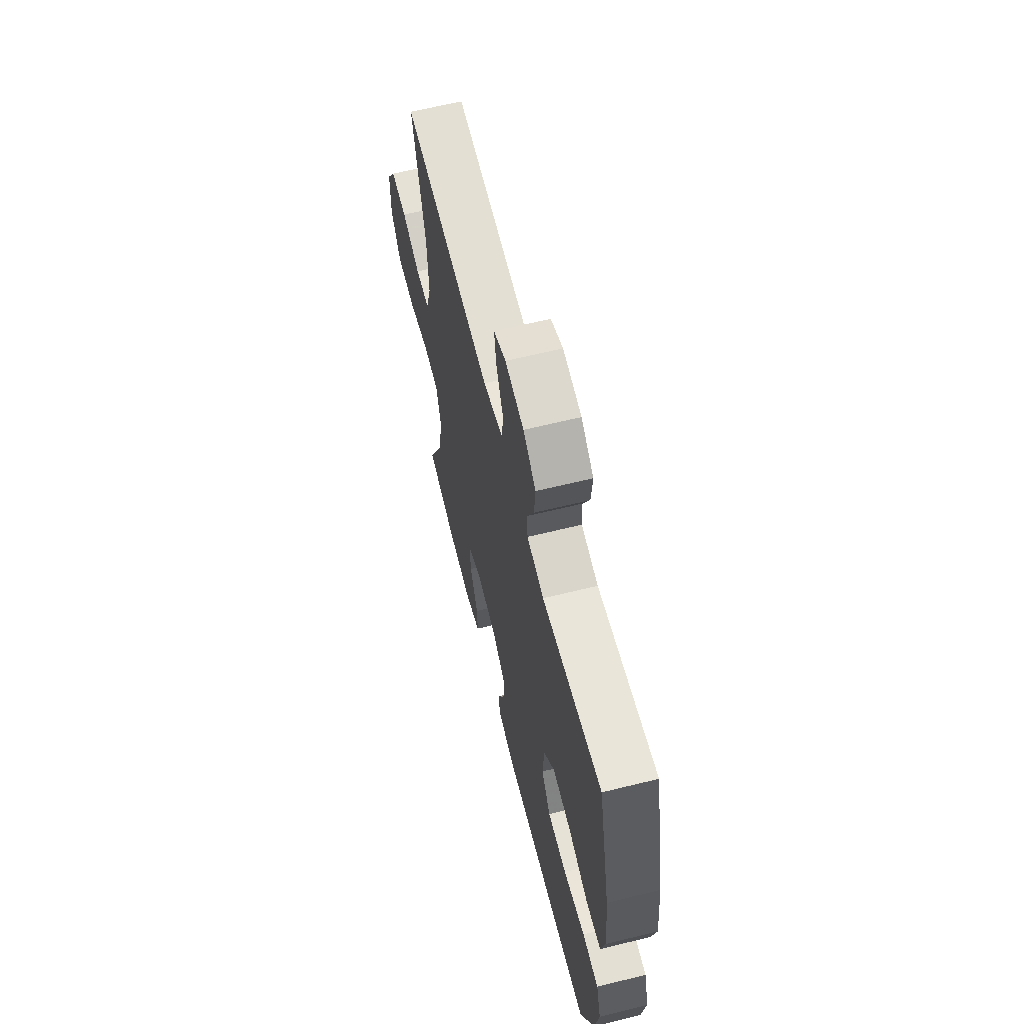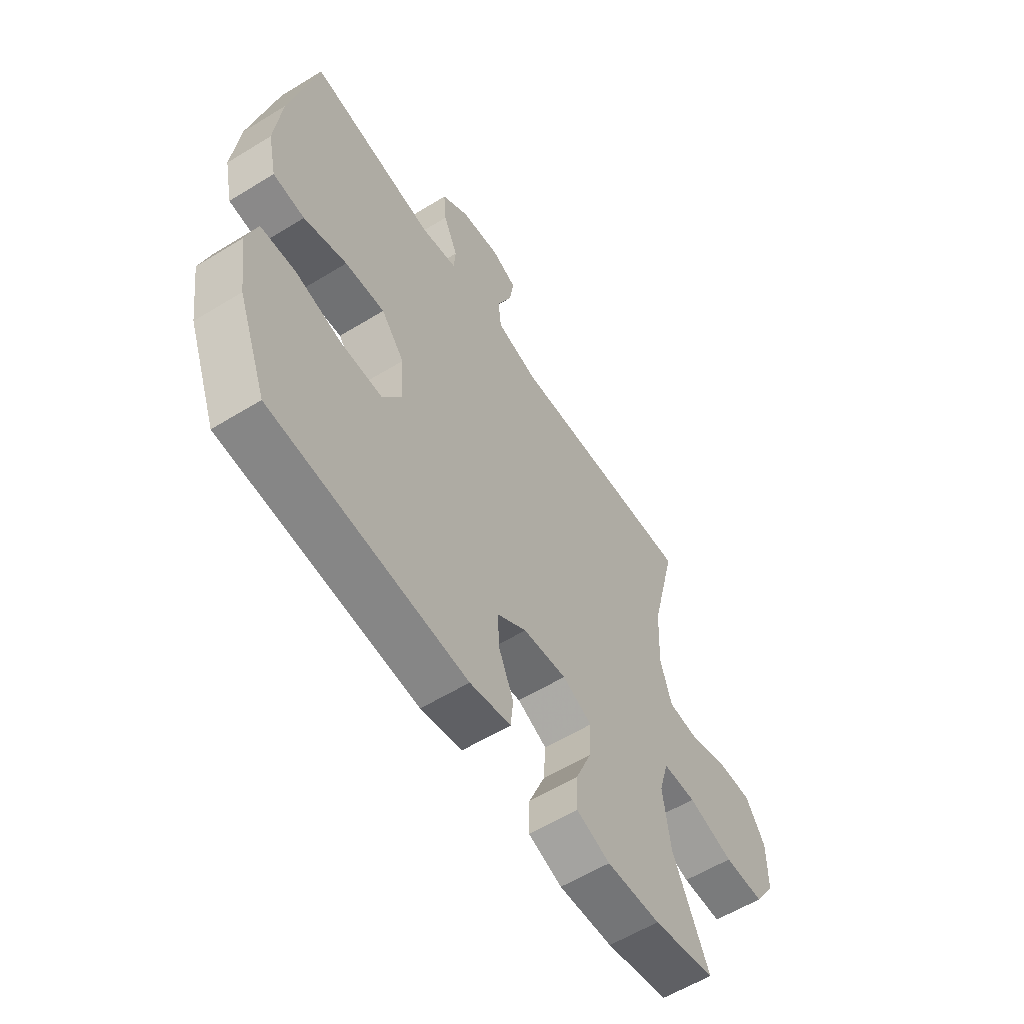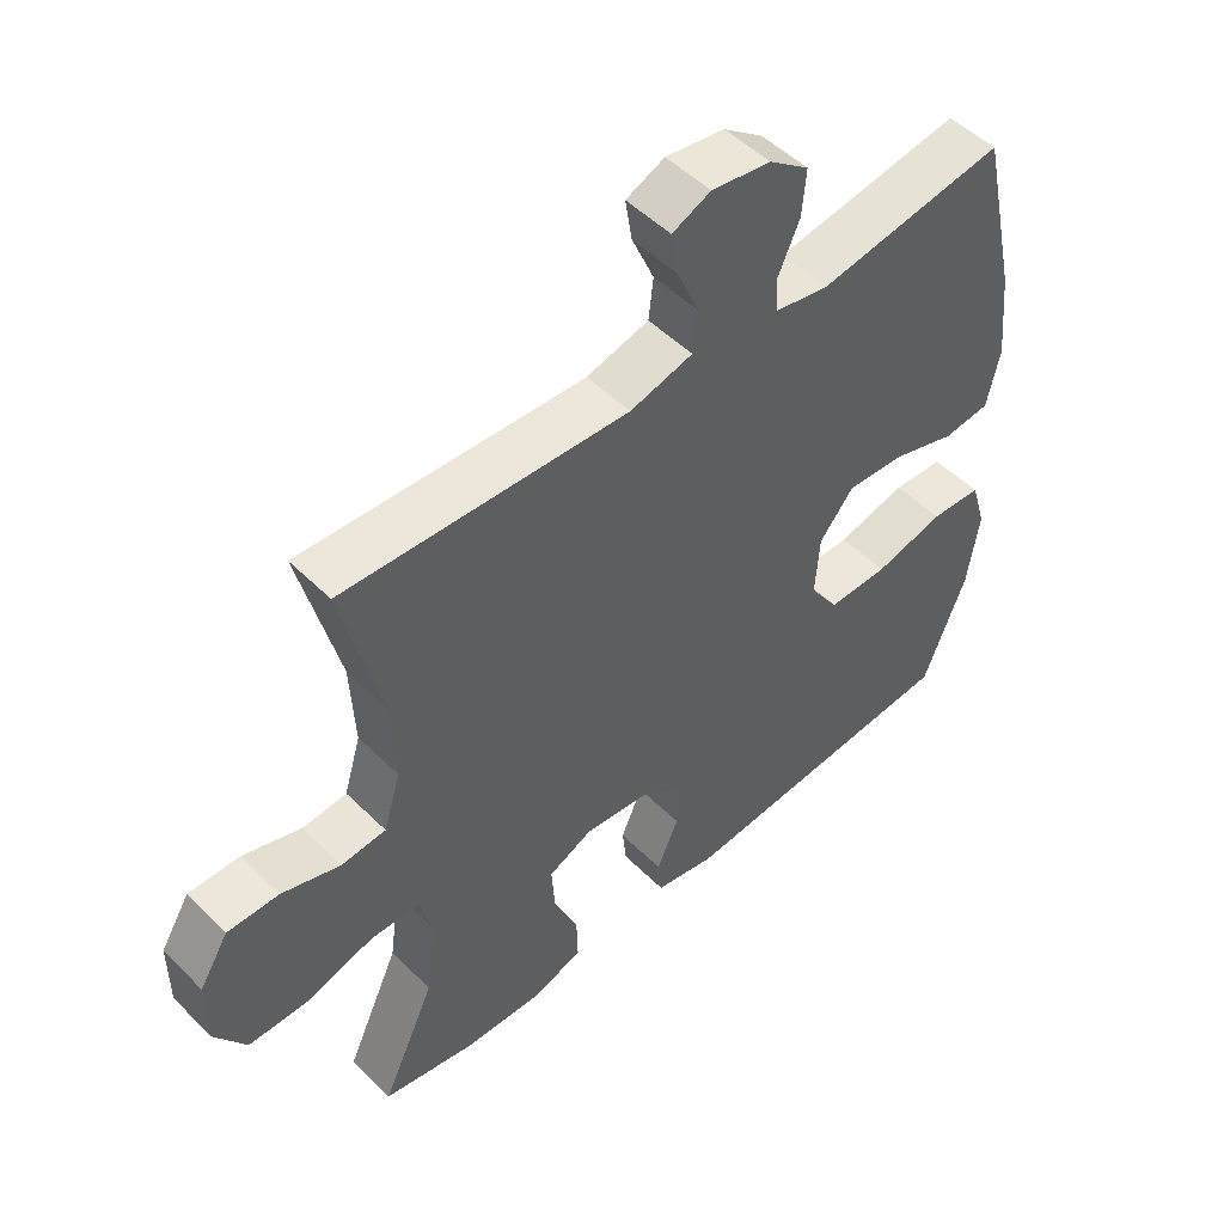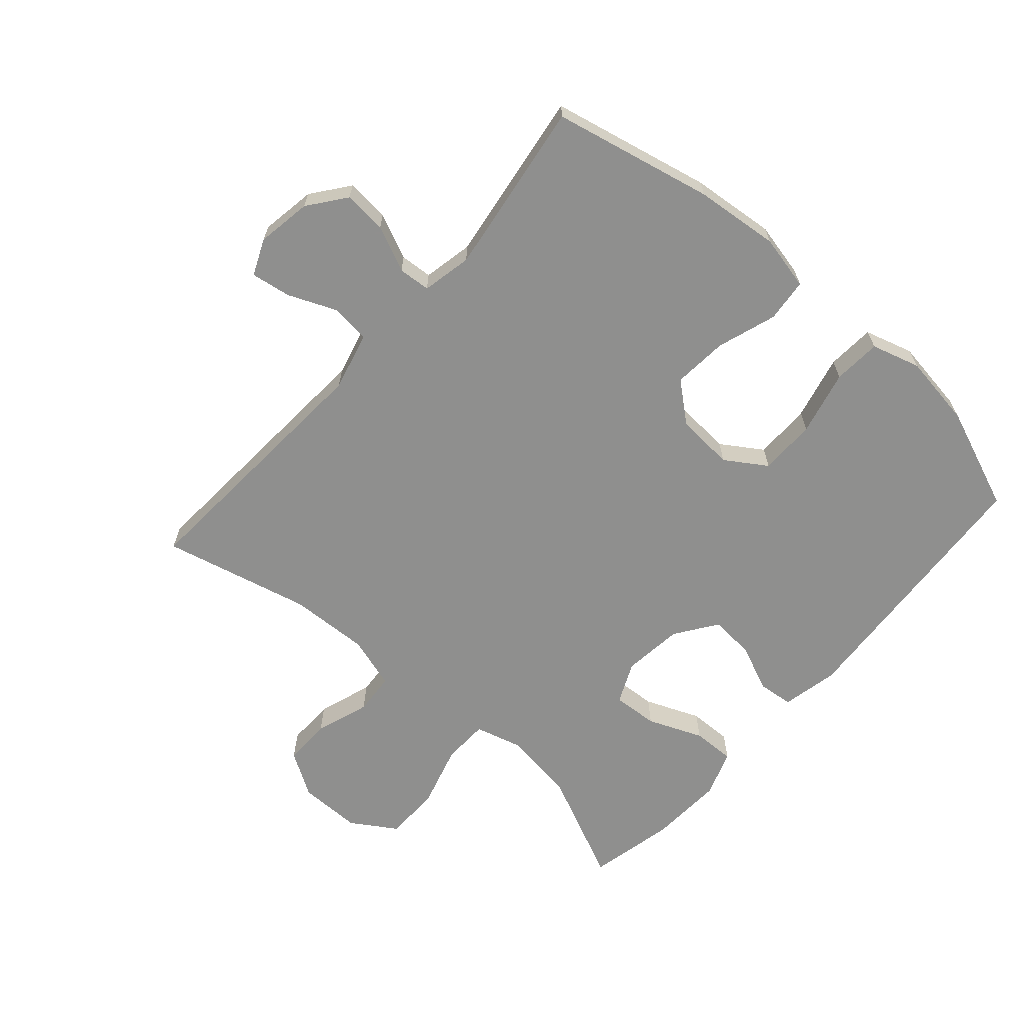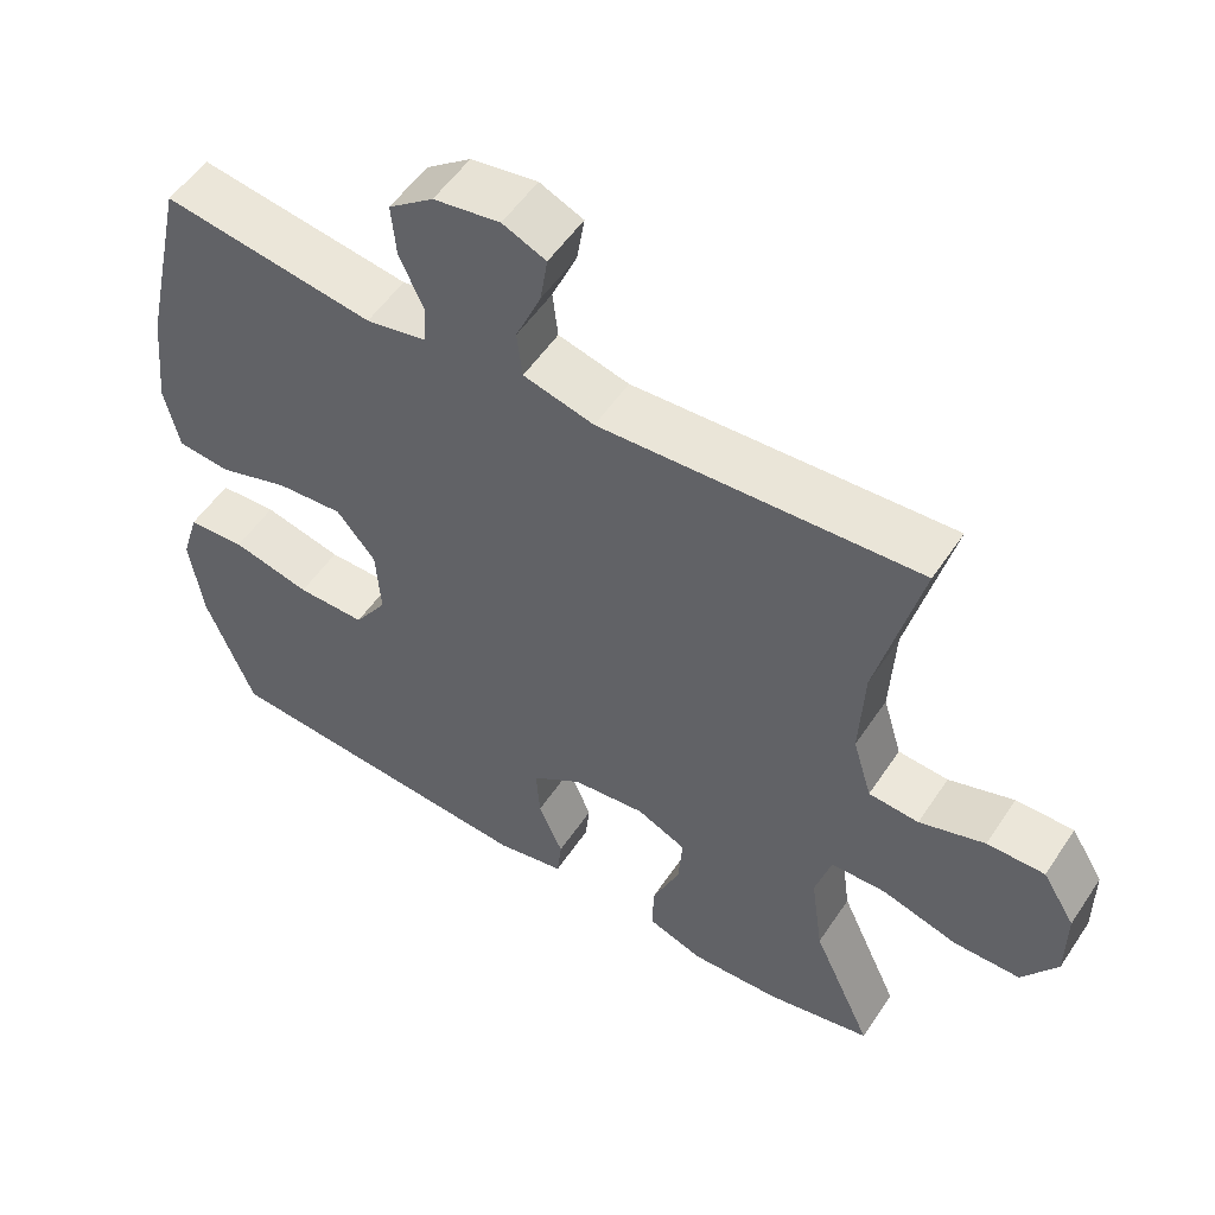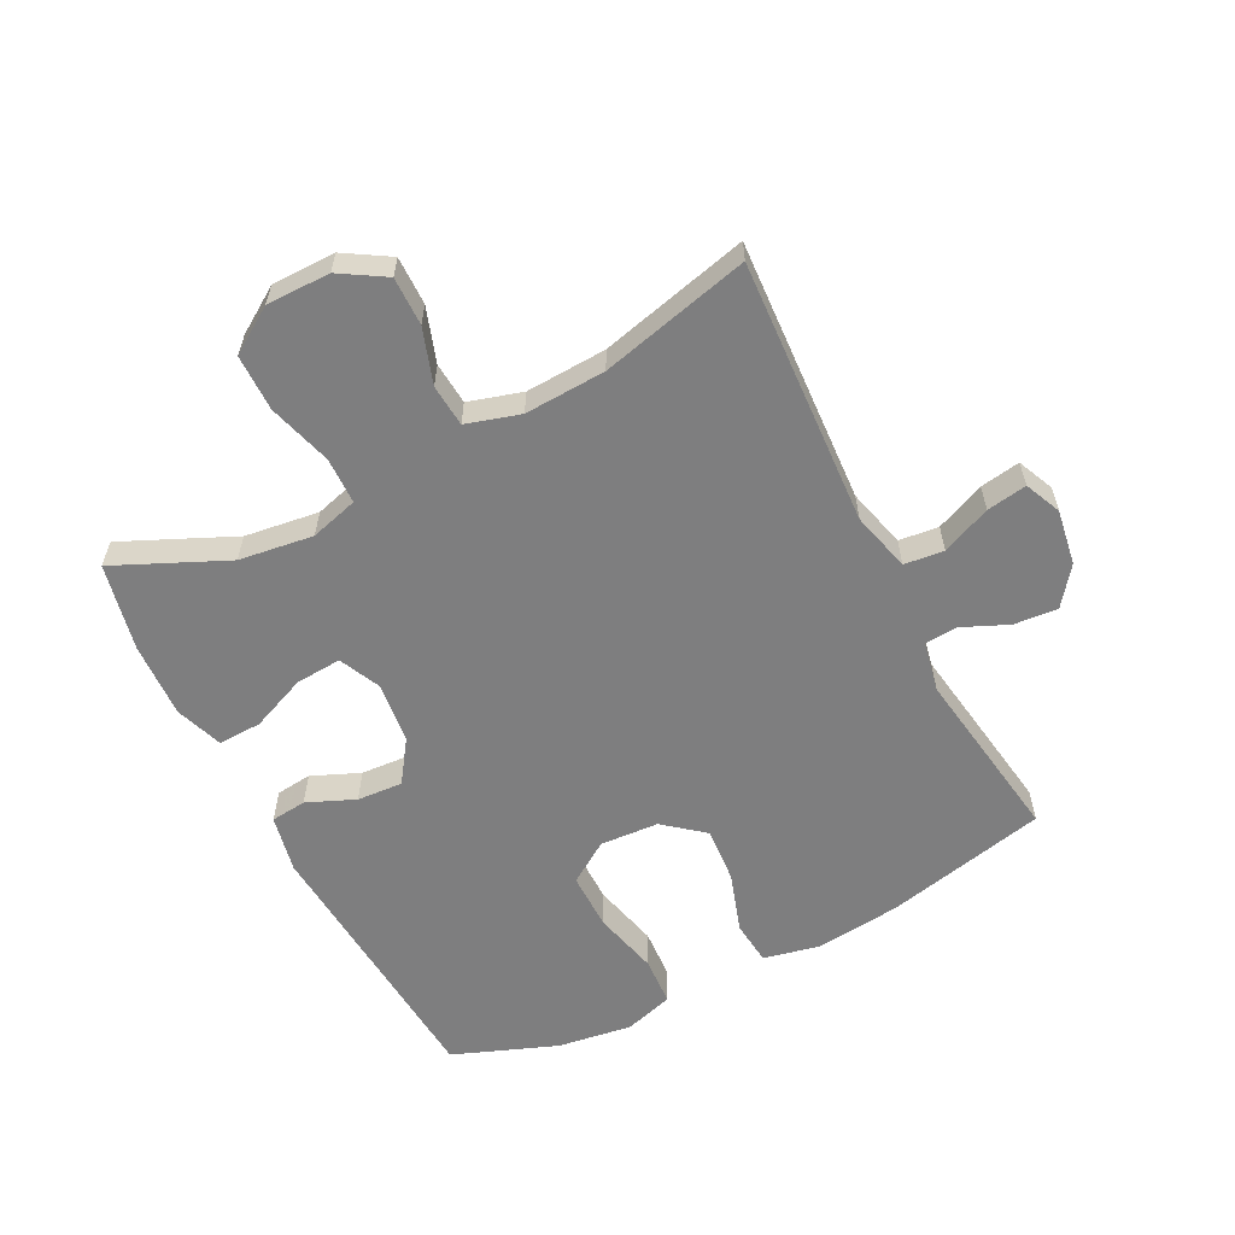
<metadata>
{"format":"obj","ext":"obj","renderer":"f3d","projection":"perspective","resolution":1024,"background":"white","views":[{"elev":63.7,"azim":76.0,"up":"+Z"},{"elev":-58.8,"azim":122.3,"up":"+Z"},{"elev":50.7,"azim":-43.0,"up":"+Z"},{"elev":-65.3,"azim":48.5,"up":"+Y"},{"elev":53.7,"azim":-147.0,"up":"+Z"},{"elev":-59.4,"azim":-62.8,"up":"+Y"}]}
</metadata>
<code>
v -0.5 0.07 -0.5
v -0.421 0.07 -0.326
v -0.405 0.07 -0.21
v -0.426 0.07 -0.135
v -0.499 0.07 -0.133
v -0.599 0.07 -0.162
v -0.687 0.07 -0.161
v -0.733 0.07 -0.09
v -0.733 0.07 0.01
v -0.69 0.07 0.08
v -0.614 0.07 0.079
v -0.528 0.07 0.05
v -0.462 0.07 0.055
v -0.437 0.07 0.139
v -0.443 0.07 0.266
v -0.5 0.07 0.5
v -0.082 0.07 0.475
v 0.011 0.07 0.499
v 0.018 0.07 0.561
v -0.015 0.07 0.638
v -0.025 0.07 0.701
v 0.032 0.07 0.726
v 0.119 0.07 0.712
v 0.178 0.07 0.667
v 0.172 0.07 0.598
v 0.14 0.07 0.526
v 0.144 0.07 0.475
v 0.223 0.07 0.459
v 0.5 0.07 0.5
v 0.557 0.07 0.246
v 0.571 0.07 0.112
v 0.552 0.07 0.025
v 0.483 0.07 0.018
v 0.389 0.07 0.049
v 0.302 0.07 0.056
v 0.251 0.07 -0.006
v 0.245 0.07 -0.098
v 0.288 0.07 -0.163
v 0.378 0.07 -0.163
v 0.481 0.07 -0.138
v 0.557 0.07 -0.143
v 0.58 0.07 -0.22
v 0.563 0.07 -0.337
v 0.5 0.07 -0.5
v 0.072 0.07 -0.531
v -0.018 0.07 -0.512
v -0.024 0.07 -0.456
v 0.008 0.07 -0.381
v 0.013 0.07 -0.31
v -0.053 0.07 -0.264
v -0.149 0.07 -0.253
v -0.214 0.07 -0.283
v -0.209 0.07 -0.355
v -0.173 0.07 -0.442
v -0.171 0.07 -0.51
v -0.245 0.07 -0.536
v -0.363 0.07 -0.53
v -0.5 0 -0.5
v -0.421 0 -0.326
v -0.405 0 -0.21
v -0.426 0 -0.135
v -0.499 0 -0.133
v -0.599 0 -0.162
v -0.687 0 -0.161
v -0.733 0 -0.09
v -0.733 0 0.01
v -0.69 0 0.08
v -0.614 0 0.079
v -0.528 0 0.05
v -0.462 0 0.055
v -0.437 0 0.139
v -0.443 0 0.266
v -0.5 0 0.5
v -0.082 0 0.475
v 0.011 0 0.499
v 0.018 0 0.561
v -0.015 0 0.638
v -0.025 0 0.701
v 0.032 0 0.726
v 0.119 0 0.712
v 0.178 0 0.667
v 0.172 0 0.598
v 0.14 0 0.526
v 0.144 0 0.475
v 0.223 0 0.459
v 0.5 0 0.5
v 0.557 0 0.246
v 0.571 0 0.112
v 0.552 0 0.025
v 0.483 0 0.018
v 0.389 0 0.049
v 0.302 0 0.056
v 0.251 0 -0.006
v 0.245 0 -0.098
v 0.288 0 -0.163
v 0.378 0 -0.163
v 0.481 0 -0.138
v 0.557 0 -0.143
v 0.58 0 -0.22
v 0.563 0 -0.337
v 0.5 0 -0.5
v 0.072 0 -0.531
v -0.018 0 -0.512
v -0.024 0 -0.456
v 0.008 0 -0.381
v 0.013 0 -0.31
v -0.053 0 -0.264
v -0.149 0 -0.253
v -0.214 0 -0.283
v -0.209 0 -0.355
v -0.173 0 -0.442
v -0.171 0 -0.51
v -0.245 0 -0.536
v -0.363 0 -0.53
f 56 57 1 2
f 53 54 55 56
f 52 53 56 2
f 51 52 2 3
f 50 51 3 4
f 45 46 47 48
f 45 48 49
f 44 45 49
f 43 44 49 50
f 39 40 41 42
f 38 39 42 43
f 31 32 33 34
f 31 34 35
f 28 29 30 31
f 27 28 31 35
f 23 24 25 26
f 23 26 27
f 22 23 27
f 19 20 21 22
f 19 22 27 35
f 15 16 17
f 14 15 17 18
f 13 14 18
f 9 10 11 12
f 9 12 13
f 8 9 13
f 5 6 7 8
f 4 5 8 13
f 38 43 50 4
f 18 19 35 36
f 18 36 37
f 13 18 37
f 4 13 37 38
f 59 58 114 113
f 113 112 111 110
f 59 113 110 109
f 60 59 109 108
f 61 60 108 107
f 105 104 103 102
f 106 105 102
f 106 102 101
f 107 106 101 100
f 99 98 97 96
f 100 99 96 95
f 91 90 89 88
f 92 91 88
f 88 87 86 85
f 92 88 85 84
f 83 82 81 80
f 84 83 80
f 84 80 79
f 79 78 77 76
f 92 84 79 76
f 74 73 72
f 75 74 72 71
f 75 71 70
f 69 68 67 66
f 70 69 66
f 70 66 65
f 65 64 63 62
f 70 65 62 61
f 61 107 100 95
f 93 92 76 75
f 94 93 75
f 94 75 70
f 95 94 70 61
f 1 58 59 2
f 2 59 60 3
f 3 60 61 4
f 4 61 62 5
f 5 62 63 6
f 6 63 64 7
f 7 64 65 8
f 8 65 66 9
f 9 66 67 10
f 10 67 68 11
f 11 68 69 12
f 12 69 70 13
f 13 70 71 14
f 14 71 72 15
f 15 72 73 16
f 16 73 74 17
f 17 74 75 18
f 18 75 76 19
f 19 76 77 20
f 20 77 78 21
f 21 78 79 22
f 22 79 80 23
f 23 80 81 24
f 24 81 82 25
f 25 82 83 26
f 26 83 84 27
f 27 84 85 28
f 28 85 86 29
f 29 86 87 30
f 30 87 88 31
f 31 88 89 32
f 32 89 90 33
f 33 90 91 34
f 34 91 92 35
f 35 92 93 36
f 36 93 94 37
f 37 94 95 38
f 38 95 96 39
f 39 96 97 40
f 40 97 98 41
f 41 98 99 42
f 42 99 100 43
f 43 100 101 44
f 44 101 102 45
f 45 102 103 46
f 46 103 104 47
f 47 104 105 48
f 48 105 106 49
f 49 106 107 50
f 50 107 108 51
f 51 108 109 52
f 52 109 110 53
f 53 110 111 54
f 54 111 112 55
f 55 112 113 56
f 56 113 114 57
f 57 114 58 1

</code>
